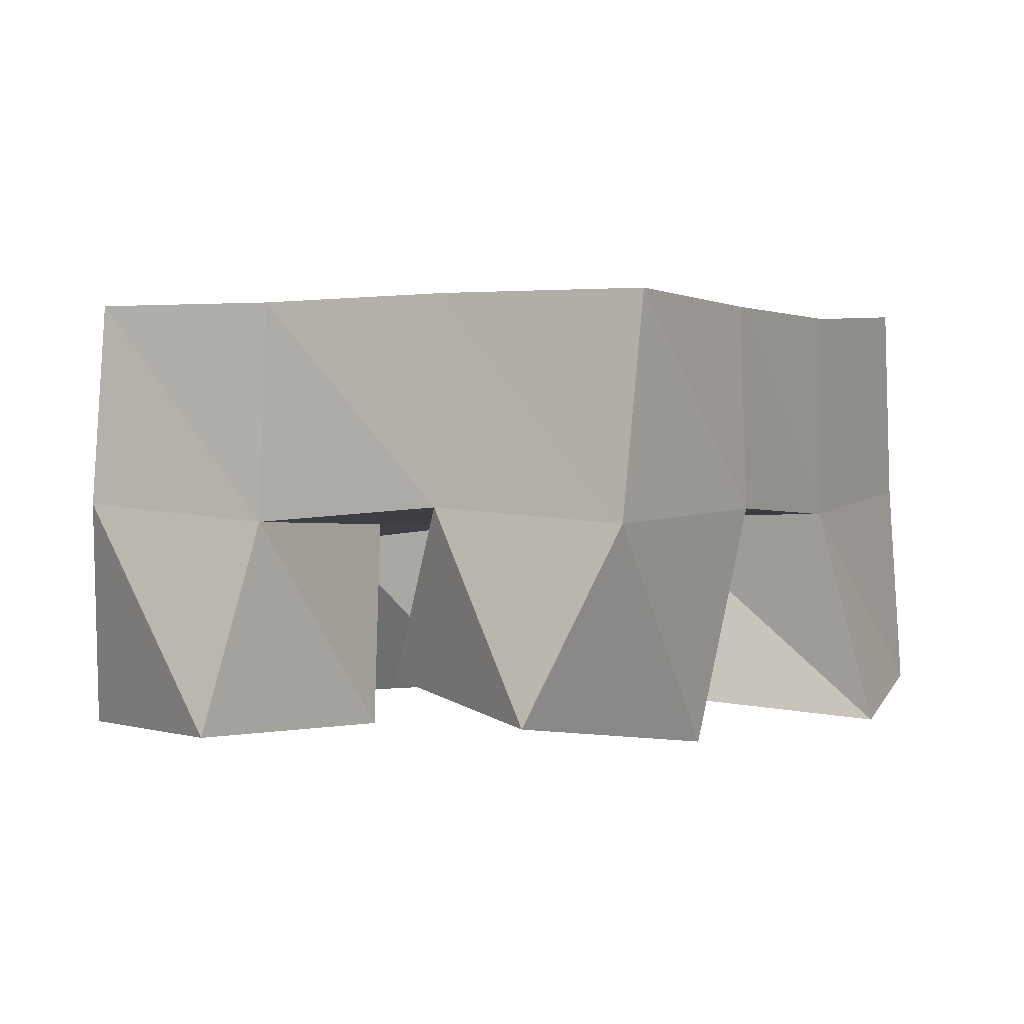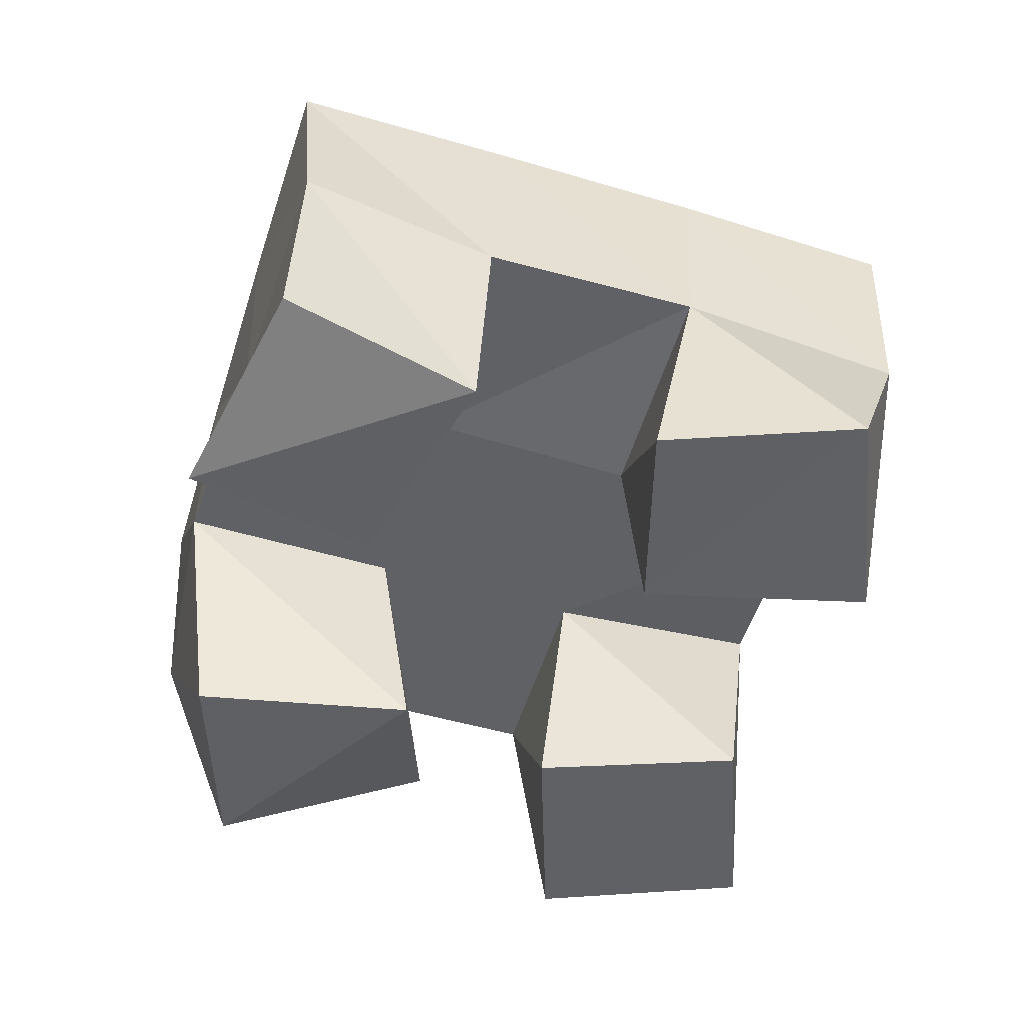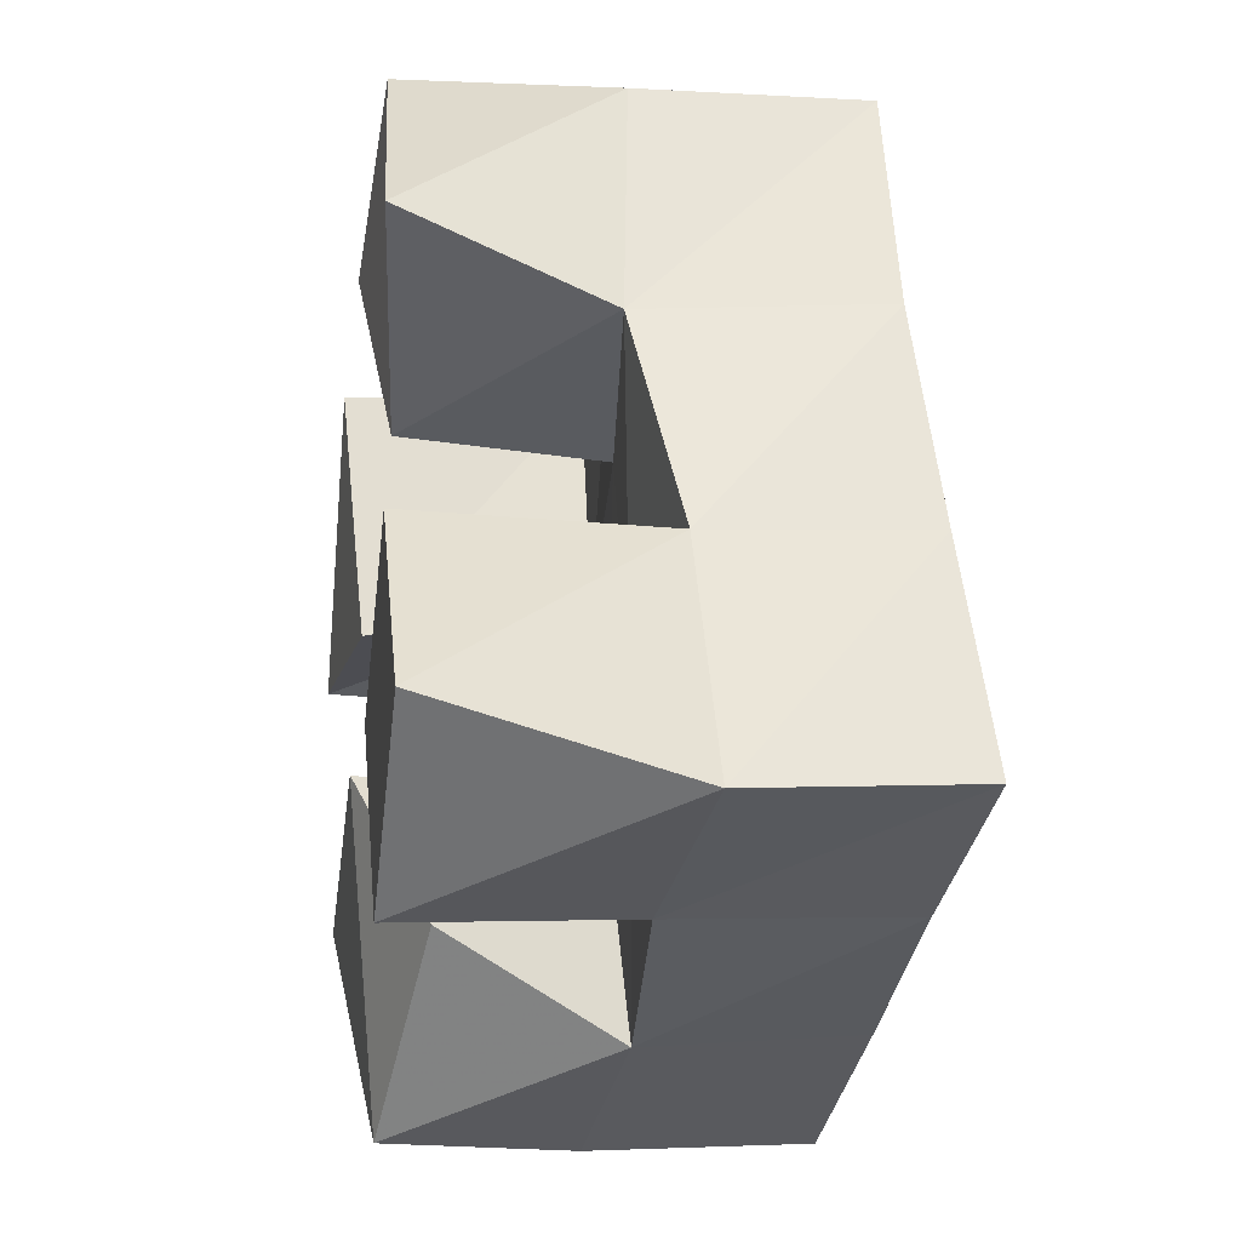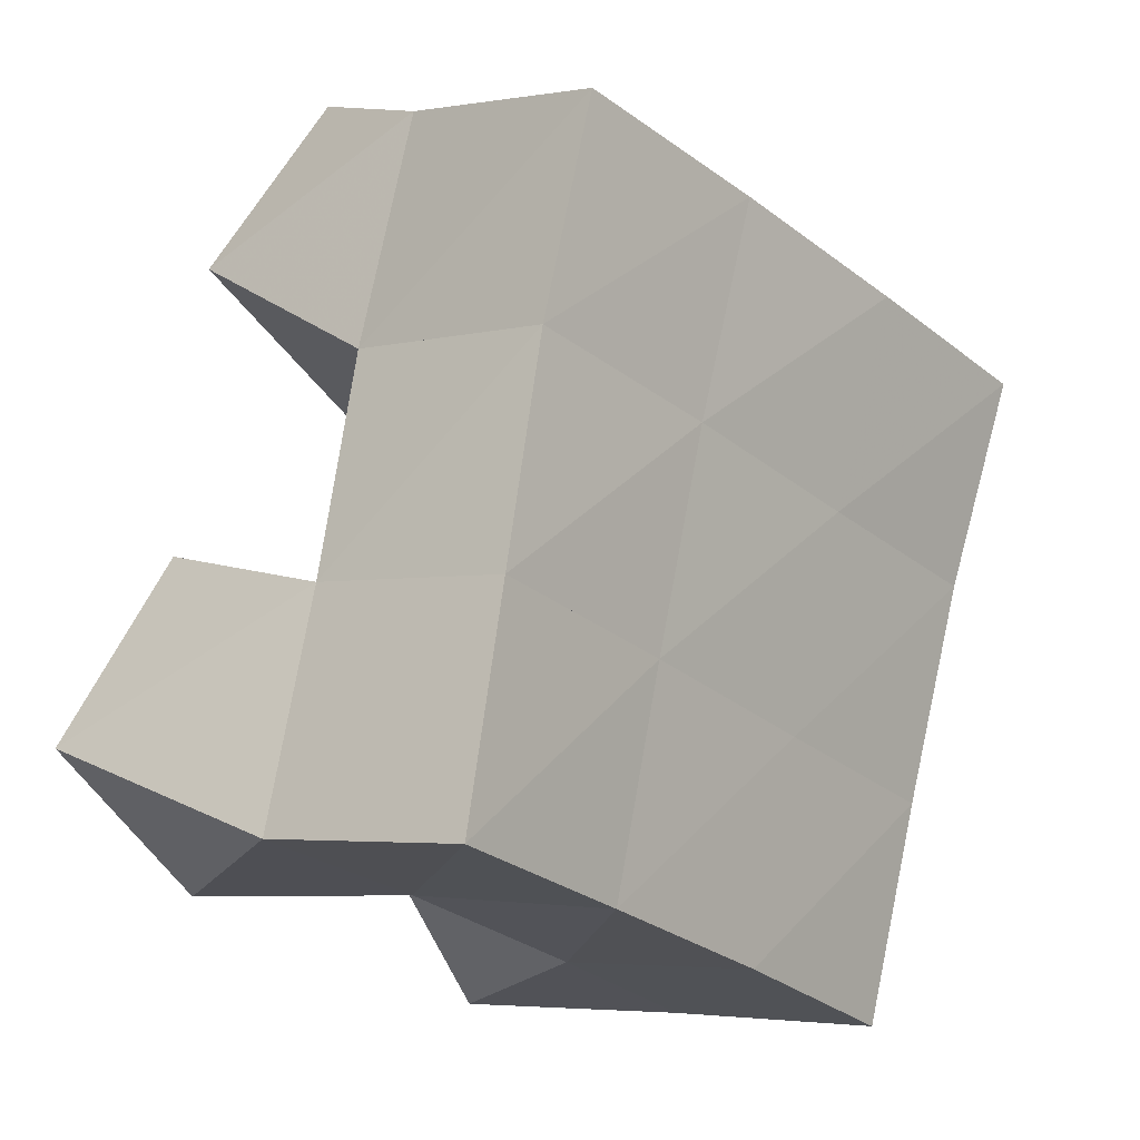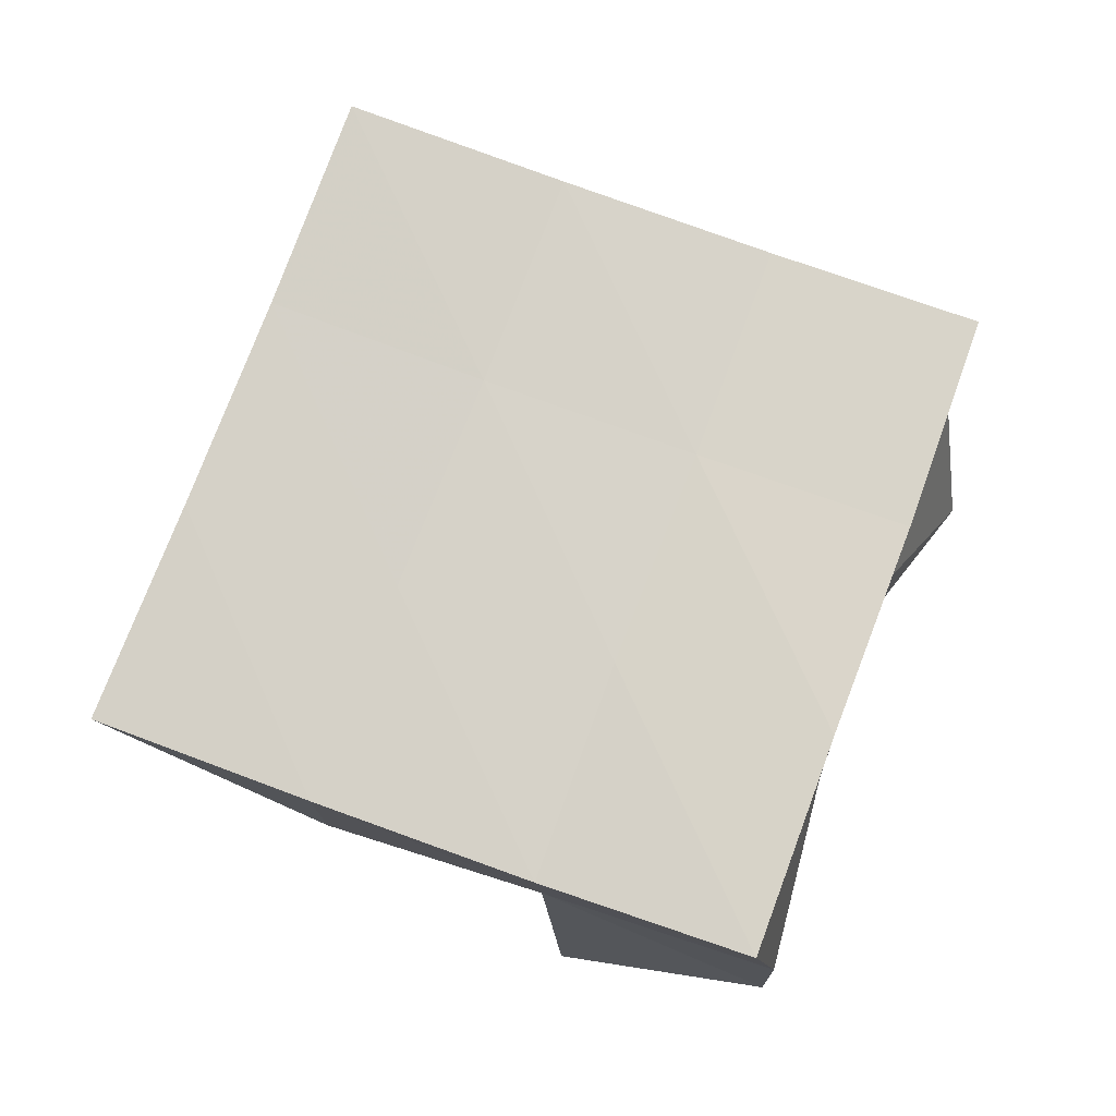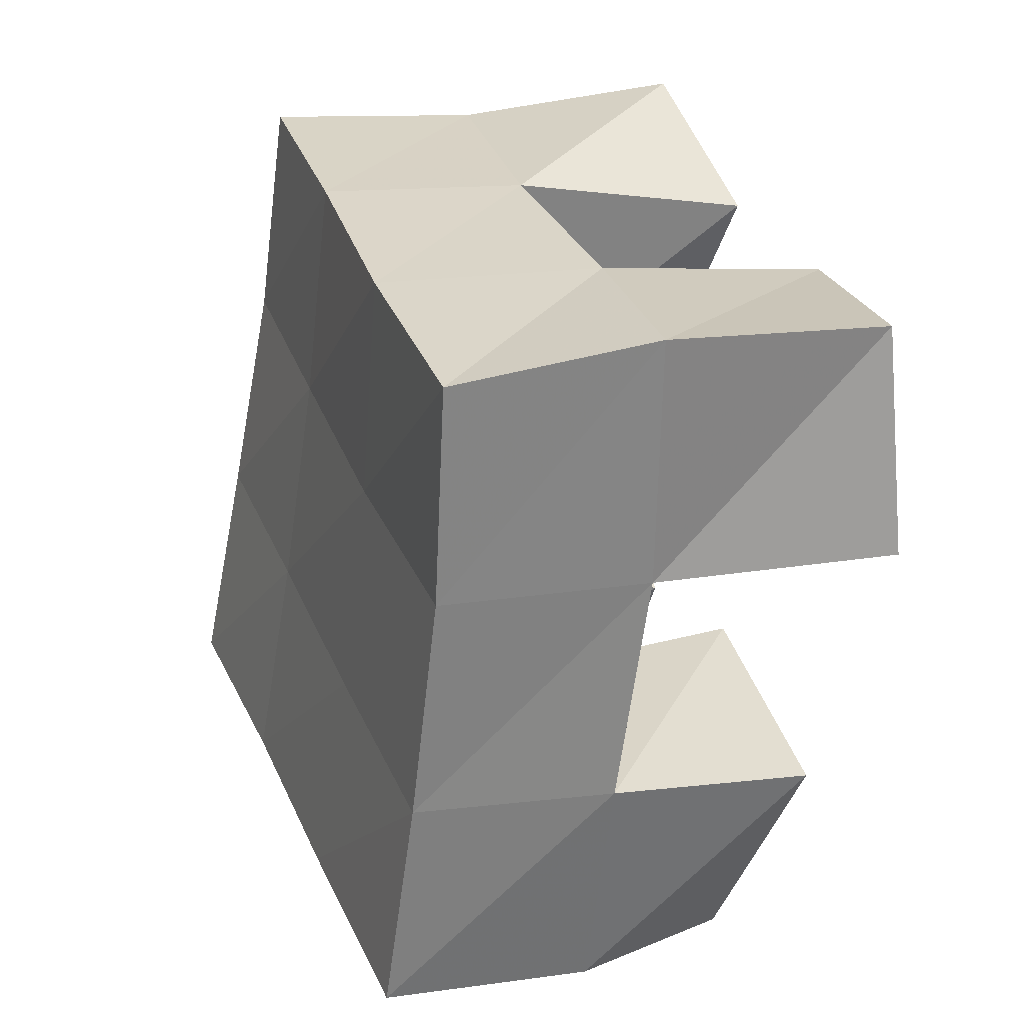
<metadata>
{"format":"obj","ext":"obj","renderer":"f3d","projection":"perspective","resolution":1024,"background":"white","views":[{"elev":0.4,"azim":-170.3,"up":"+Y"},{"elev":-48.8,"azim":-36.5,"up":"+Y"},{"elev":-12.8,"azim":81.0,"up":"+Z"},{"elev":0.9,"azim":128.7,"up":"+Z"},{"elev":79.1,"azim":-89.5,"up":"+Y"},{"elev":9.4,"azim":-111.8,"up":"+Z"}]}
</metadata>
<code>
v 0.4802 0.1074 0.2151
v 0.4833 0.1577 0.2138
v 0.4877 0.1 0.1653
v 0.5005 0.152 0.1606
v 0.5252 0.1 0.2239
v 0.5279 0.1519 0.2254
v 0.5339 0.1042 0.1688
v 0.5458 0.1514 0.1759
v 0.6095 0.1 0.1357
v 0.6102 0.1494 0.1454
v 0.6415 0.1 0.09498
v 0.6283 0.1505 0.09816
v 0.6467 0.1 0.1668
v 0.6579 0.1522 0.1623
v 0.6788 0.1 0.1287
v 0.675 0.1546 0.1141
v 0.5655 0.1 0.2367
v 0.5748 0.1521 0.2419
v 0.5957 0.105 0.195
v 0.5926 0.1489 0.1924
v 0.6025 0.1025 0.2657
v 0.6236 0.1468 0.258
v 0.6364 0.1 0.2275
v 0.6371 0.1439 0.2089
v 0.5262 0.1 0.1066
v 0.5156 0.1537 0.1108
v 0.56 0.1067 0.06184
v 0.5383 0.1507 0.06161
v 0.57 0.1 0.1327
v 0.5639 0.1516 0.1284
v 0.5961 0.1141 0.1004
v 0.5826 0.154 0.07917
v 0.4844 0.2048 0.206
v 0.5 0.201 0.1594
v 0.5317 0.2028 0.2232
v 0.5474 0.2004 0.1762
v 0.5782 0.1988 0.2408
v 0.5942 0.1983 0.194
v 0.626 0.1952 0.2575
v 0.6415 0.1955 0.2112
v 0.5169 0.2003 0.1111
v 0.5638 0.2002 0.1289
v 0.6103 0.1996 0.147
v 0.6568 0.1991 0.1643
v 0.5341 0.2007 0.0637
v 0.5811 0.2019 0.08236
v 0.627 0.2019 0.09977
v 0.6727 0.2031 0.1165
f 1 2 4
f 3 1 4
f 2 6 8
f 4 2 8
f 6 5 7
f 8 6 7
f 5 1 3
f 7 5 3
f 8 7 3
f 4 8 3
f 2 1 5
f 6 2 5
f 9 10 12
f 11 9 12
f 10 14 16
f 12 10 16
f 14 13 15
f 16 14 15
f 13 9 11
f 15 13 11
f 16 15 11
f 12 16 11
f 10 9 13
f 14 10 13
f 17 18 20
f 19 17 20
f 18 22 24
f 20 18 24
f 22 21 23
f 24 22 23
f 21 17 19
f 23 21 19
f 24 23 19
f 20 24 19
f 18 17 21
f 22 18 21
f 25 26 28
f 27 25 28
f 26 30 32
f 28 26 32
f 30 29 31
f 32 30 31
f 29 25 27
f 31 29 27
f 32 31 27
f 28 32 27
f 26 25 29
f 30 26 29
f 2 33 34
f 4 2 34
f 33 35 36
f 34 33 36
f 35 6 8
f 36 35 8
f 6 2 4
f 8 6 4
f 36 8 4
f 34 36 4
f 33 2 6
f 35 33 6
f 6 35 36
f 8 6 36
f 35 37 38
f 36 35 38
f 37 18 20
f 38 37 20
f 18 6 8
f 20 18 8
f 38 20 8
f 36 38 8
f 35 6 18
f 37 35 18
f 18 37 38
f 20 18 38
f 37 39 40
f 38 37 40
f 39 22 24
f 40 39 24
f 22 18 20
f 24 22 20
f 40 24 20
f 38 40 20
f 37 18 22
f 39 37 22
f 4 34 41
f 26 4 41
f 34 36 42
f 41 34 42
f 36 8 30
f 42 36 30
f 8 4 26
f 30 8 26
f 42 30 26
f 41 42 26
f 34 4 8
f 36 34 8
f 8 36 42
f 30 8 42
f 36 38 43
f 42 36 43
f 38 20 10
f 43 38 10
f 20 8 30
f 10 20 30
f 43 10 30
f 42 43 30
f 36 8 20
f 38 36 20
f 20 38 43
f 10 20 43
f 38 40 44
f 43 38 44
f 40 24 14
f 44 40 14
f 24 20 10
f 14 24 10
f 44 14 10
f 43 44 10
f 38 20 24
f 40 38 24
f 26 41 45
f 28 26 45
f 41 42 46
f 45 41 46
f 42 30 32
f 46 42 32
f 30 26 28
f 32 30 28
f 46 32 28
f 45 46 28
f 41 26 30
f 42 41 30
f 30 42 46
f 32 30 46
f 42 43 47
f 46 42 47
f 43 10 12
f 47 43 12
f 10 30 32
f 12 10 32
f 47 12 32
f 46 47 32
f 42 30 10
f 43 42 10
f 10 43 47
f 12 10 47
f 43 44 48
f 47 43 48
f 44 14 16
f 48 44 16
f 14 10 12
f 16 14 12
f 48 16 12
f 47 48 12
f 43 10 14
f 44 43 14

</code>
